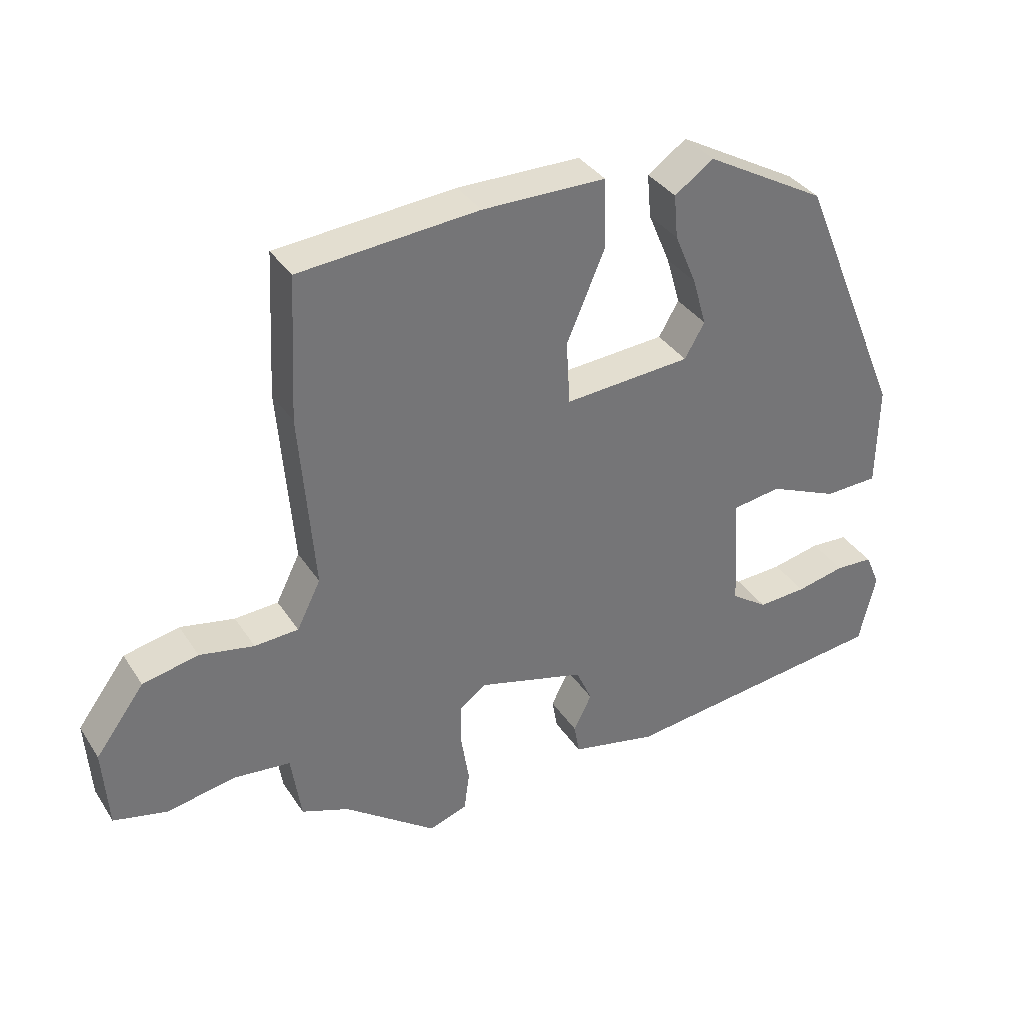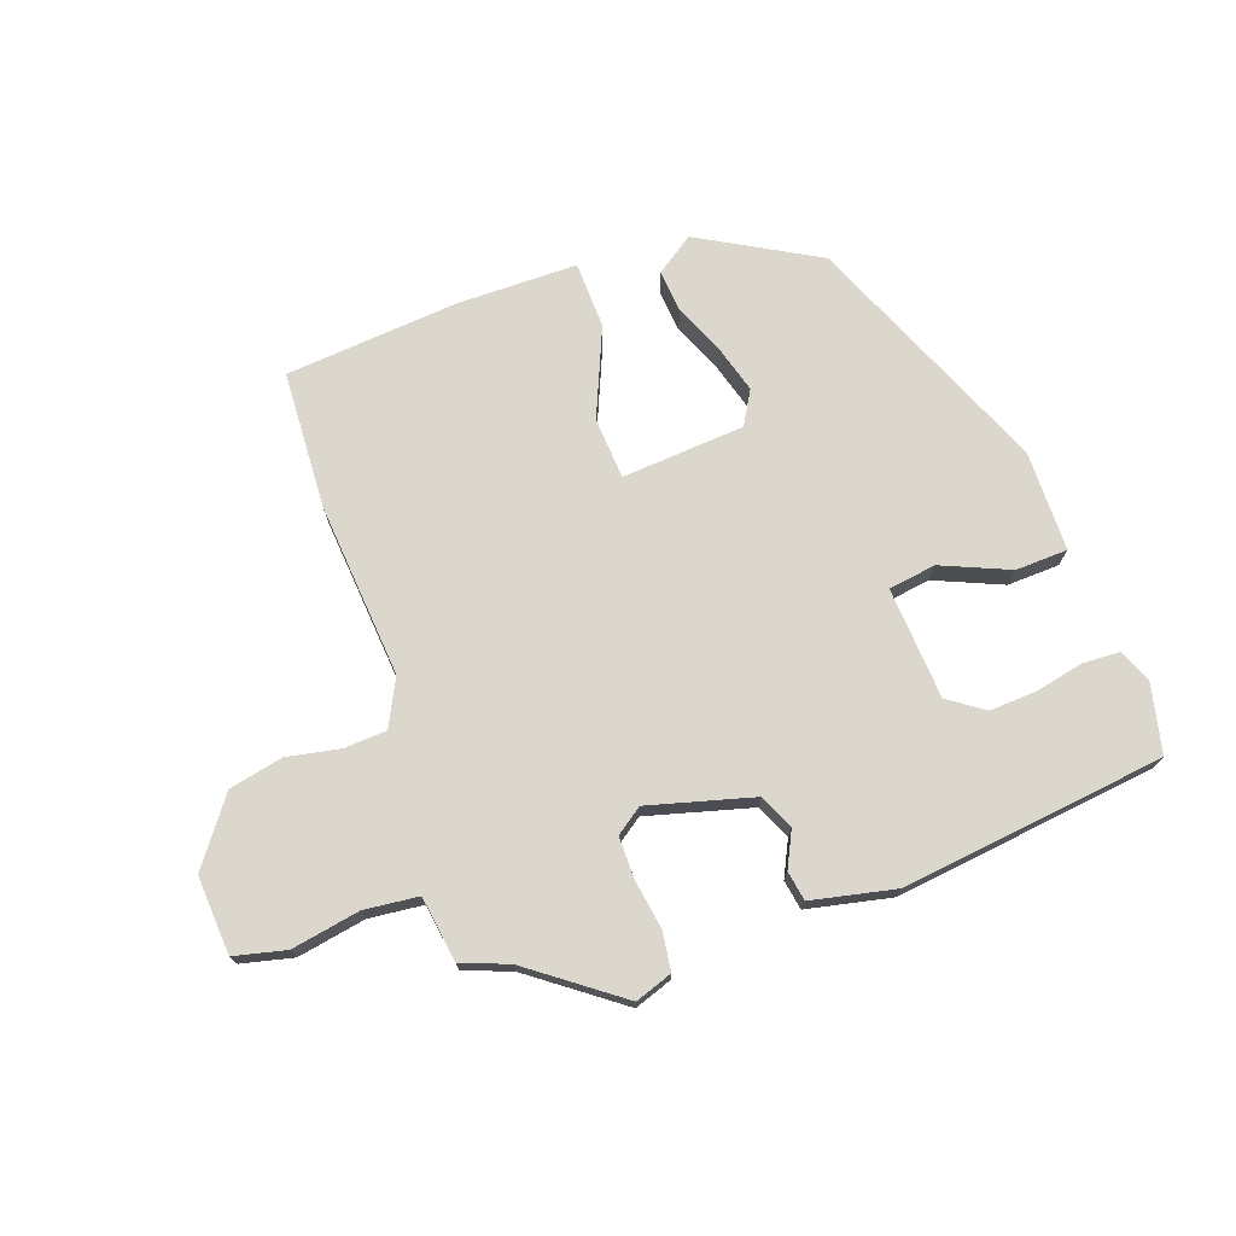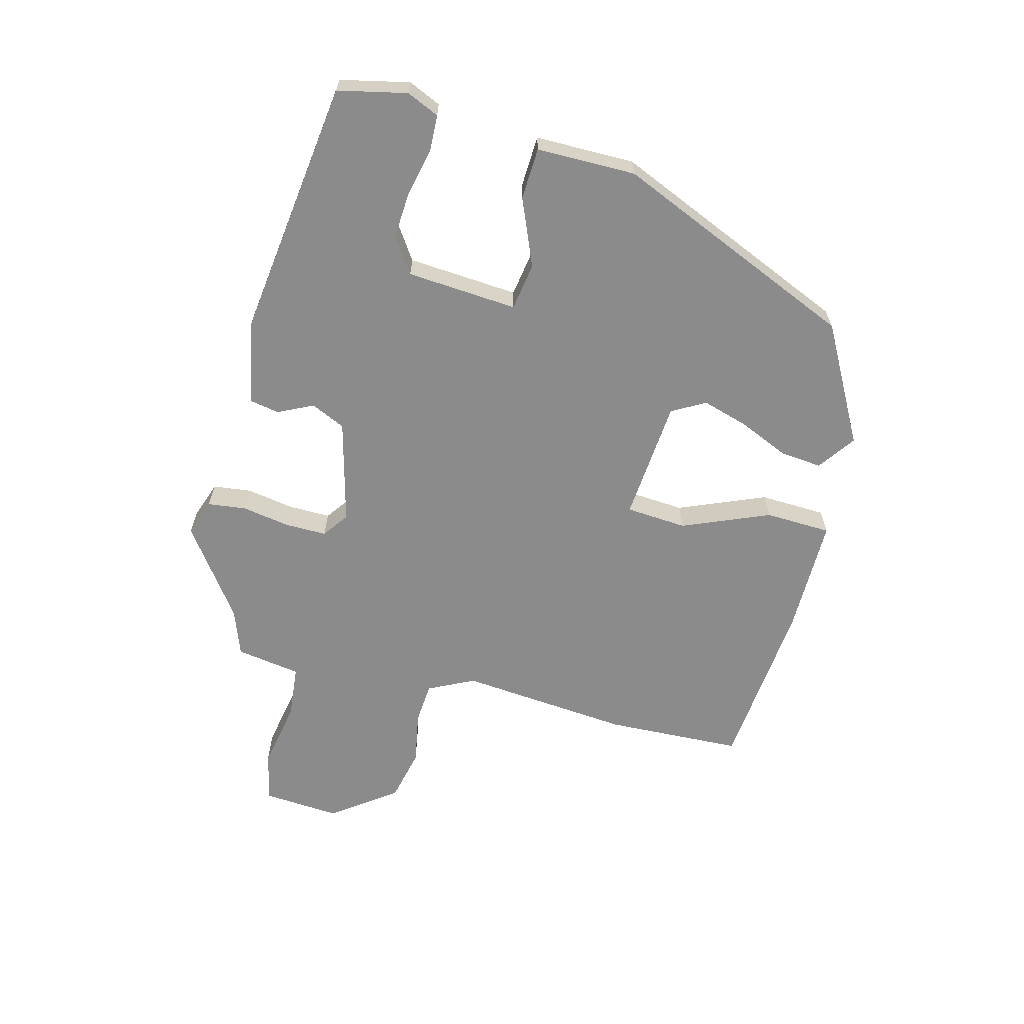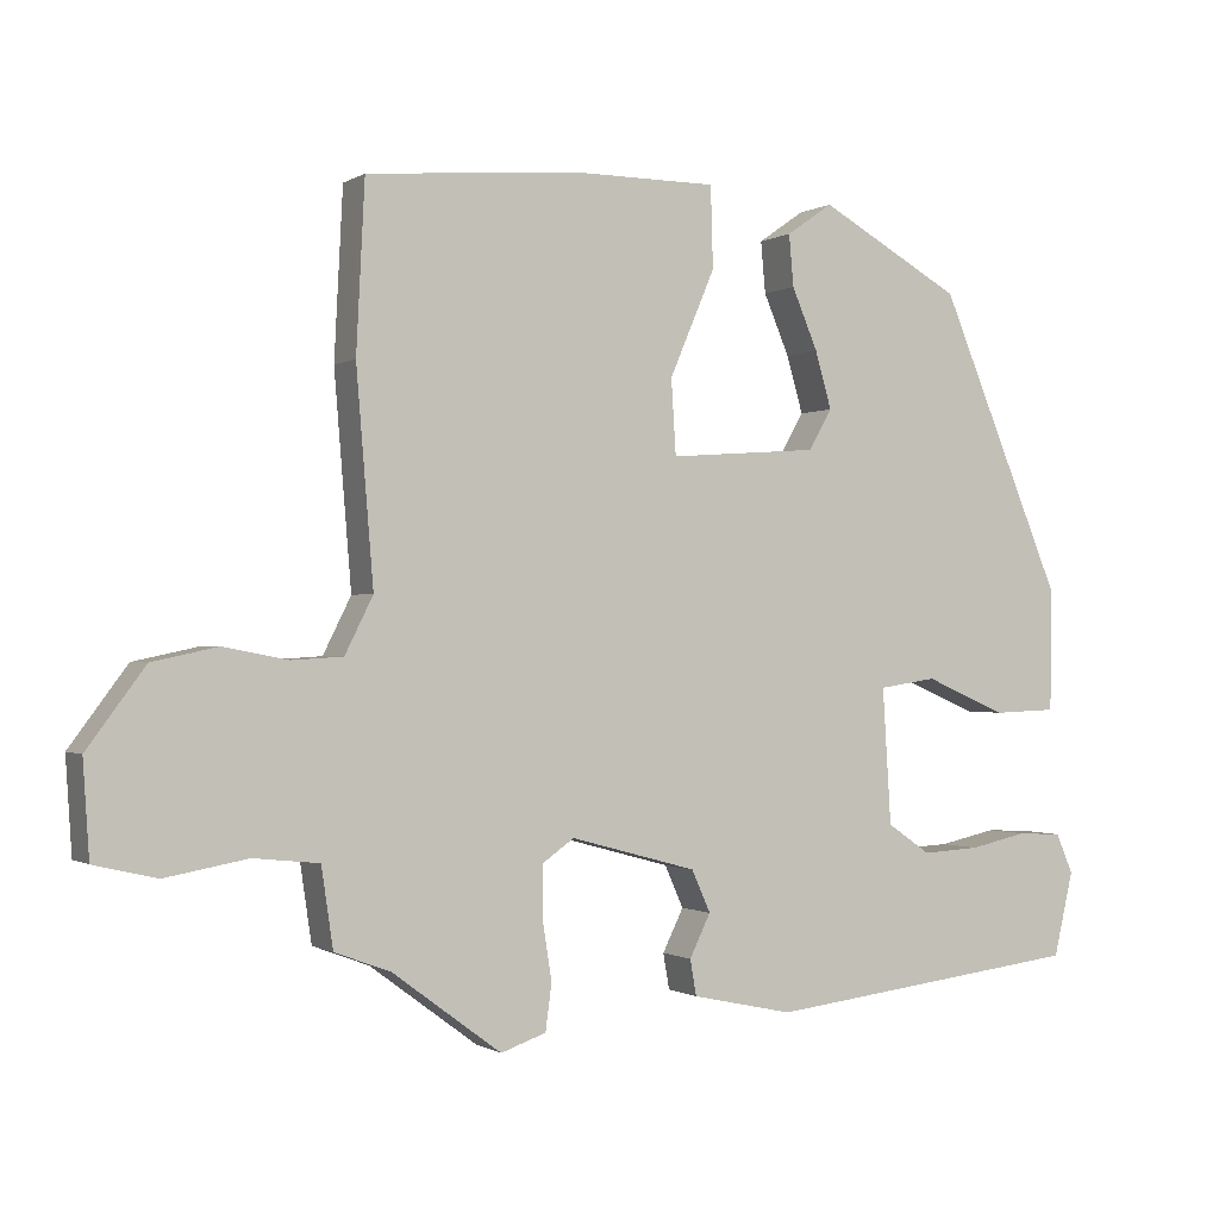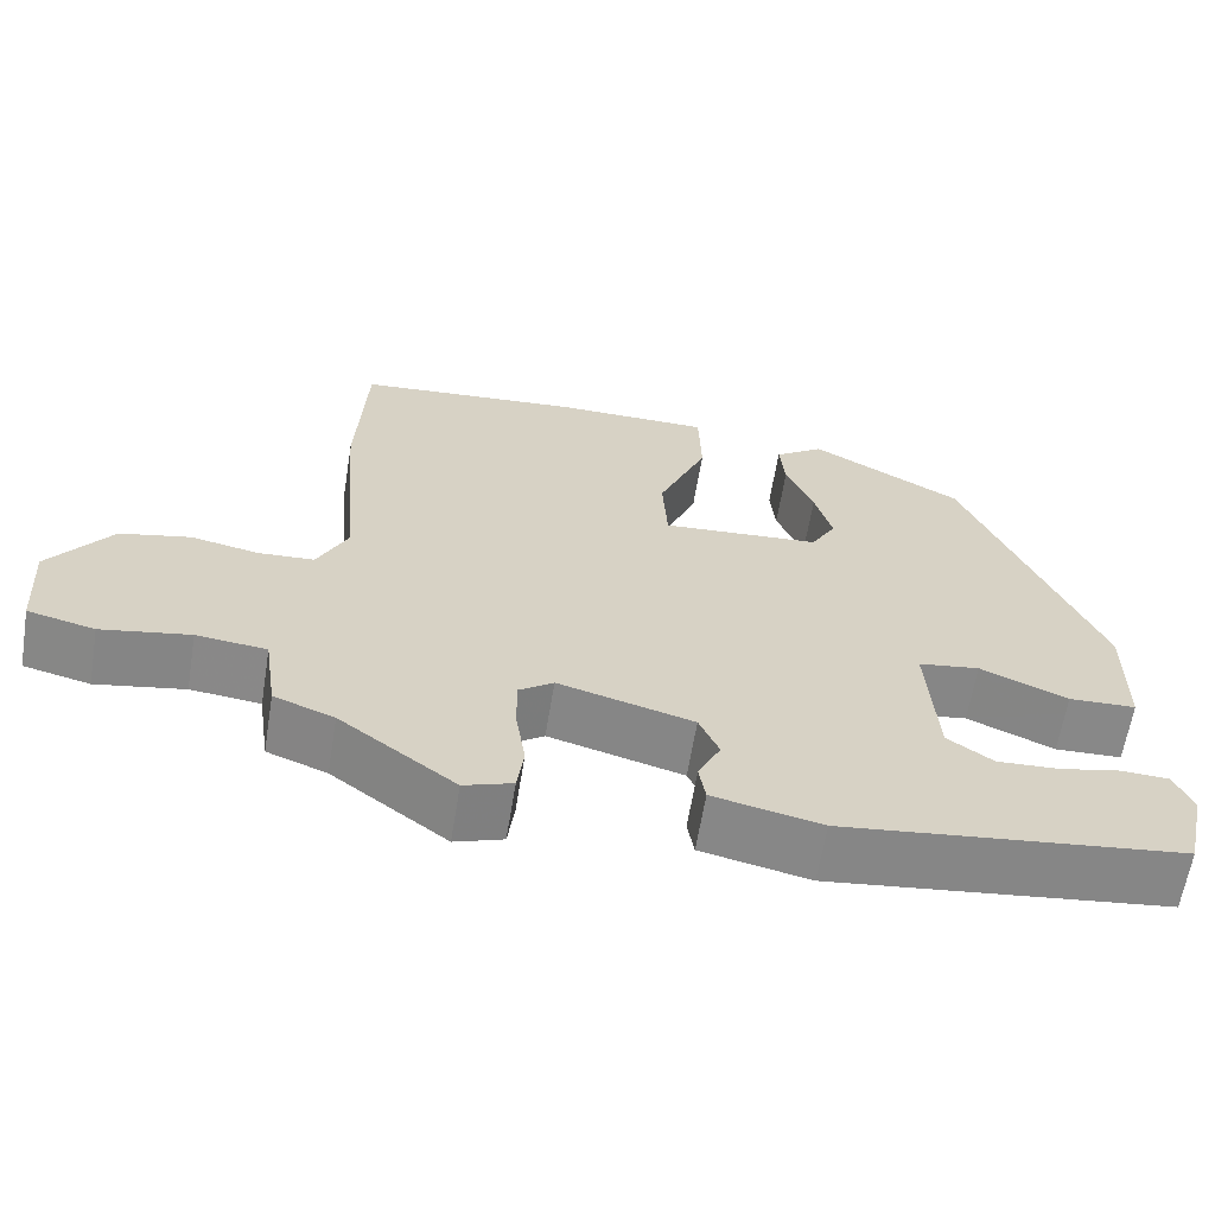
<metadata>
{"format":"obj","ext":"obj","renderer":"f3d","projection":"perspective","resolution":1024,"background":"white","views":[{"elev":35.4,"azim":151.2,"up":"+Z"},{"elev":73.2,"azim":160.4,"up":"+Y"},{"elev":-64.0,"azim":-105.1,"up":"+Y"},{"elev":-0.6,"azim":153.1,"up":"+Z"},{"elev":-62.9,"azim":170.7,"up":"+Z"}]}
</metadata>
<code>
v -0.475 0.07 -0.427
v -0.5 0.07 -0.319
v -0.478 0.07 -0.268
v -0.421 0.07 -0.265
v -0.347 0.07 -0.281
v -0.273 0.07 -0.285
v -0.218 0.07 -0.247
v -0.207 0.07 -0.073
v -0.281 0.07 -0.062
v -0.386 0.07 -0.107
v -0.467 0.07 -0.104
v -0.469 0.07 0.052
v -0.31 0.07 0.434
v -0.128 0.07 0.536
v -0.069 0.07 0.495
v -0.075 0.07 0.429
v -0.108 0.07 0.351
v -0.129 0.07 0.278
v -0.099 0.07 0.226
v 0.092 0.07 0.212
v 0.098 0.07 0.308
v 0.04 0.07 0.444
v 0.043 0.07 0.548
v 0.229 0.07 0.549
v 0.499 0.07 0.526
v 0.51 0.07 0.311
v 0.488 0.07 0.041
v 0.524 0.07 -0.031
v 0.59 0.07 -0.035
v 0.672 0.07 -0.019
v 0.756 0.07 -0.037
v 0.83 0.07 -0.137
v 0.822 0.07 -0.258
v 0.742 0.07 -0.277
v 0.636 0.07 -0.258
v 0.552 0.07 -0.267
v 0.537 0.07 -0.369
v 0.465 0.07 -0.396
v 0.326 0.07 -0.499
v 0.268 0.07 -0.479
v 0.26 0.07 -0.419
v 0.272 0.07 -0.343
v 0.272 0.07 -0.278
v 0.231 0.07 -0.249
v 0.069 0.07 -0.293
v 0.045 0.07 -0.347
v 0.072 0.07 -0.402
v 0.064 0.07 -0.448
v -0.066 0.07 -0.476
v -0.475 0 -0.427
v -0.5 0 -0.319
v -0.478 0 -0.268
v -0.421 0 -0.265
v -0.347 0 -0.281
v -0.273 0 -0.285
v -0.218 0 -0.247
v -0.207 0 -0.073
v -0.281 0 -0.062
v -0.386 0 -0.107
v -0.467 0 -0.104
v -0.469 0 0.052
v -0.31 0 0.434
v -0.128 0 0.536
v -0.069 0 0.495
v -0.075 0 0.429
v -0.108 0 0.351
v -0.129 0 0.278
v -0.099 0 0.226
v 0.092 0 0.212
v 0.098 0 0.308
v 0.04 0 0.444
v 0.043 0 0.548
v 0.229 0 0.549
v 0.499 0 0.526
v 0.51 0 0.311
v 0.488 0 0.041
v 0.524 0 -0.031
v 0.59 0 -0.035
v 0.672 0 -0.019
v 0.756 0 -0.037
v 0.83 0 -0.137
v 0.822 0 -0.258
v 0.742 0 -0.277
v 0.636 0 -0.258
v 0.552 0 -0.267
v 0.537 0 -0.369
v 0.465 0 -0.396
v 0.326 0 -0.499
v 0.268 0 -0.479
v 0.26 0 -0.419
v 0.272 0 -0.343
v 0.272 0 -0.278
v 0.231 0 -0.249
v 0.069 0 -0.293
v 0.045 0 -0.347
v 0.072 0 -0.402
v 0.064 0 -0.448
v -0.066 0 -0.476
f 46 47 48 49
f 45 46 49 1
f 44 45 1 2
f 39 40 41 42
f 38 39 42 43
f 36 37 38 43
f 35 36 43 44
f 33 34 35
f 32 33 35 44
f 29 30 31 32
f 28 29 32 44
f 24 25 26 27
f 21 22 23 24
f 20 21 24 27
f 19 20 27 28
f 14 15 16 17
f 14 17 18
f 13 14 18
f 12 13 18 19
f 9 10 11 12
f 8 9 12 19
f 2 3 4 5
f 2 5 6
f 44 2 6
f 28 44 6 7
f 7 8 19 28
f 98 97 96 95
f 50 98 95 94
f 51 50 94 93
f 91 90 89 88
f 92 91 88 87
f 92 87 86 85
f 93 92 85 84
f 84 83 82
f 93 84 82 81
f 81 80 79 78
f 93 81 78 77
f 76 75 74 73
f 73 72 71 70
f 76 73 70 69
f 77 76 69 68
f 66 65 64 63
f 67 66 63
f 67 63 62
f 68 67 62 61
f 61 60 59 58
f 68 61 58 57
f 54 53 52 51
f 55 54 51
f 55 51 93
f 56 55 93 77
f 77 68 57 56
f 1 50 51 2
f 2 51 52 3
f 3 52 53 4
f 4 53 54 5
f 5 54 55 6
f 6 55 56 7
f 7 56 57 8
f 8 57 58 9
f 9 58 59 10
f 10 59 60 11
f 11 60 61 12
f 12 61 62 13
f 13 62 63 14
f 14 63 64 15
f 15 64 65 16
f 16 65 66 17
f 17 66 67 18
f 18 67 68 19
f 19 68 69 20
f 20 69 70 21
f 21 70 71 22
f 22 71 72 23
f 23 72 73 24
f 24 73 74 25
f 25 74 75 26
f 26 75 76 27
f 27 76 77 28
f 28 77 78 29
f 29 78 79 30
f 30 79 80 31
f 31 80 81 32
f 32 81 82 33
f 33 82 83 34
f 34 83 84 35
f 35 84 85 36
f 36 85 86 37
f 37 86 87 38
f 38 87 88 39
f 39 88 89 40
f 40 89 90 41
f 41 90 91 42
f 42 91 92 43
f 43 92 93 44
f 44 93 94 45
f 45 94 95 46
f 46 95 96 47
f 47 96 97 48
f 48 97 98 49
f 49 98 50 1

</code>
